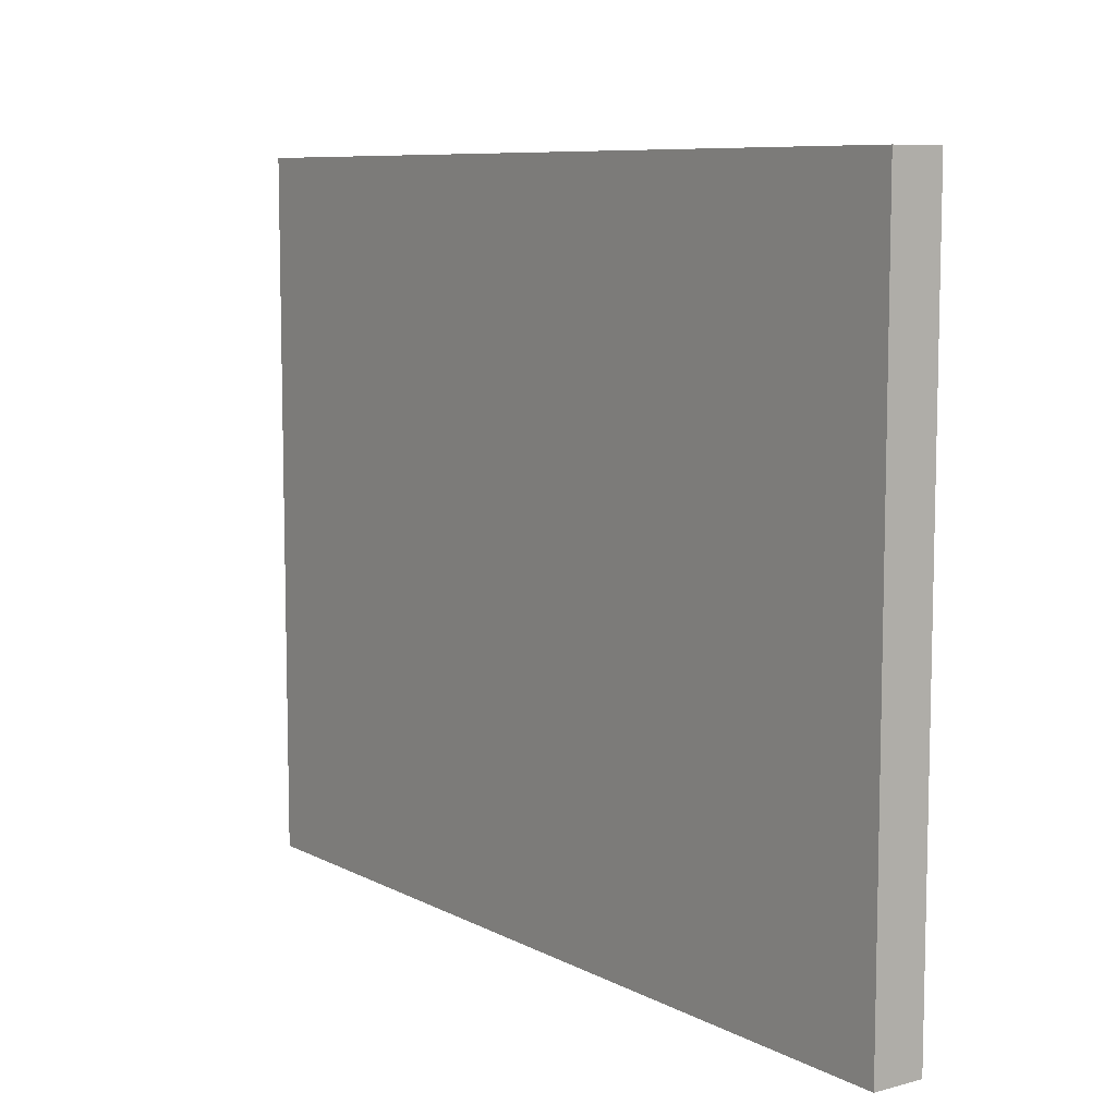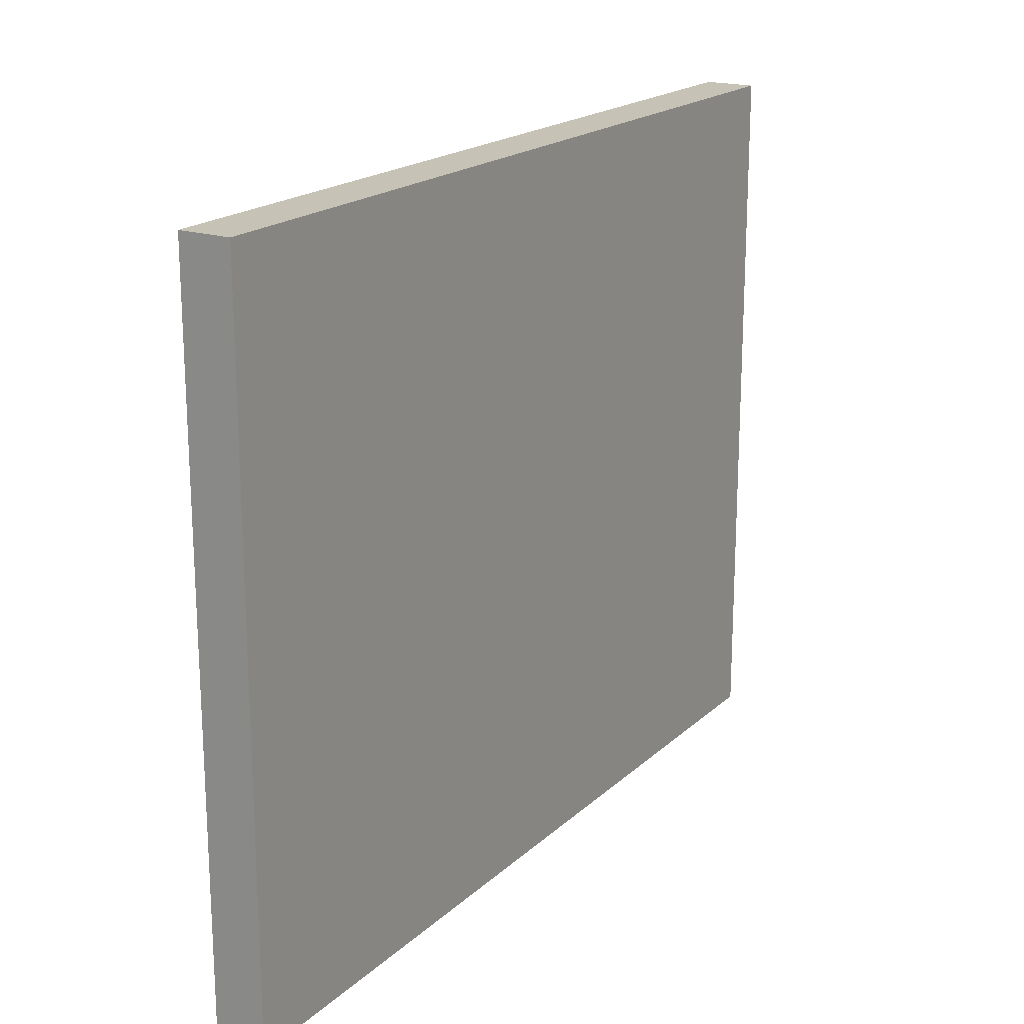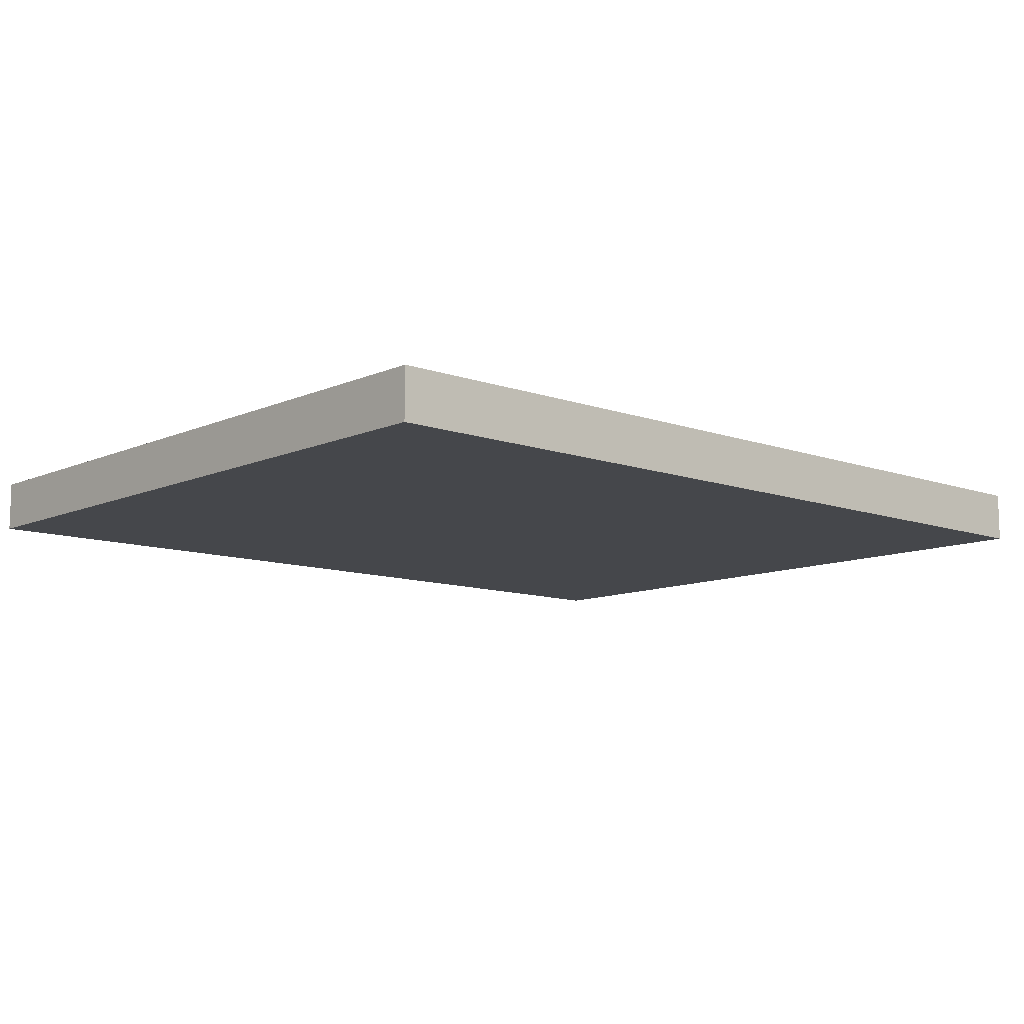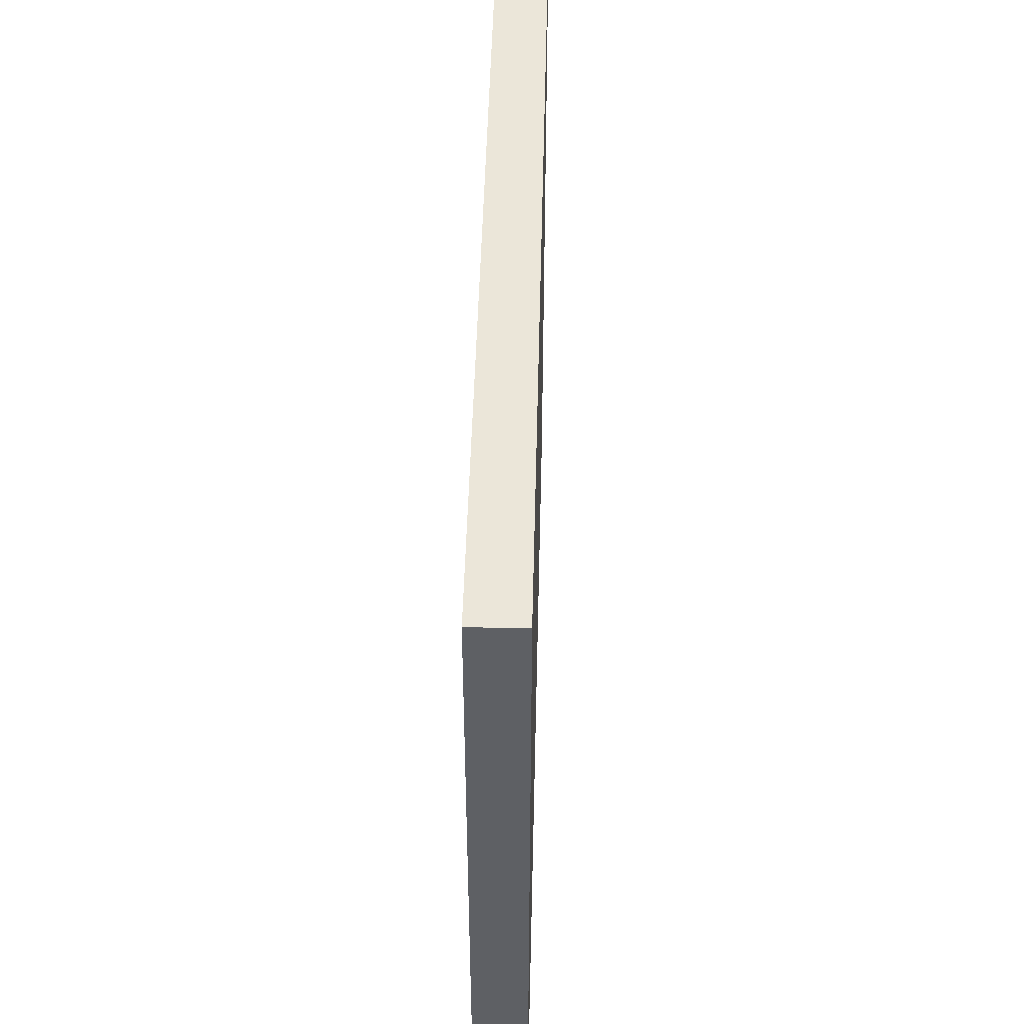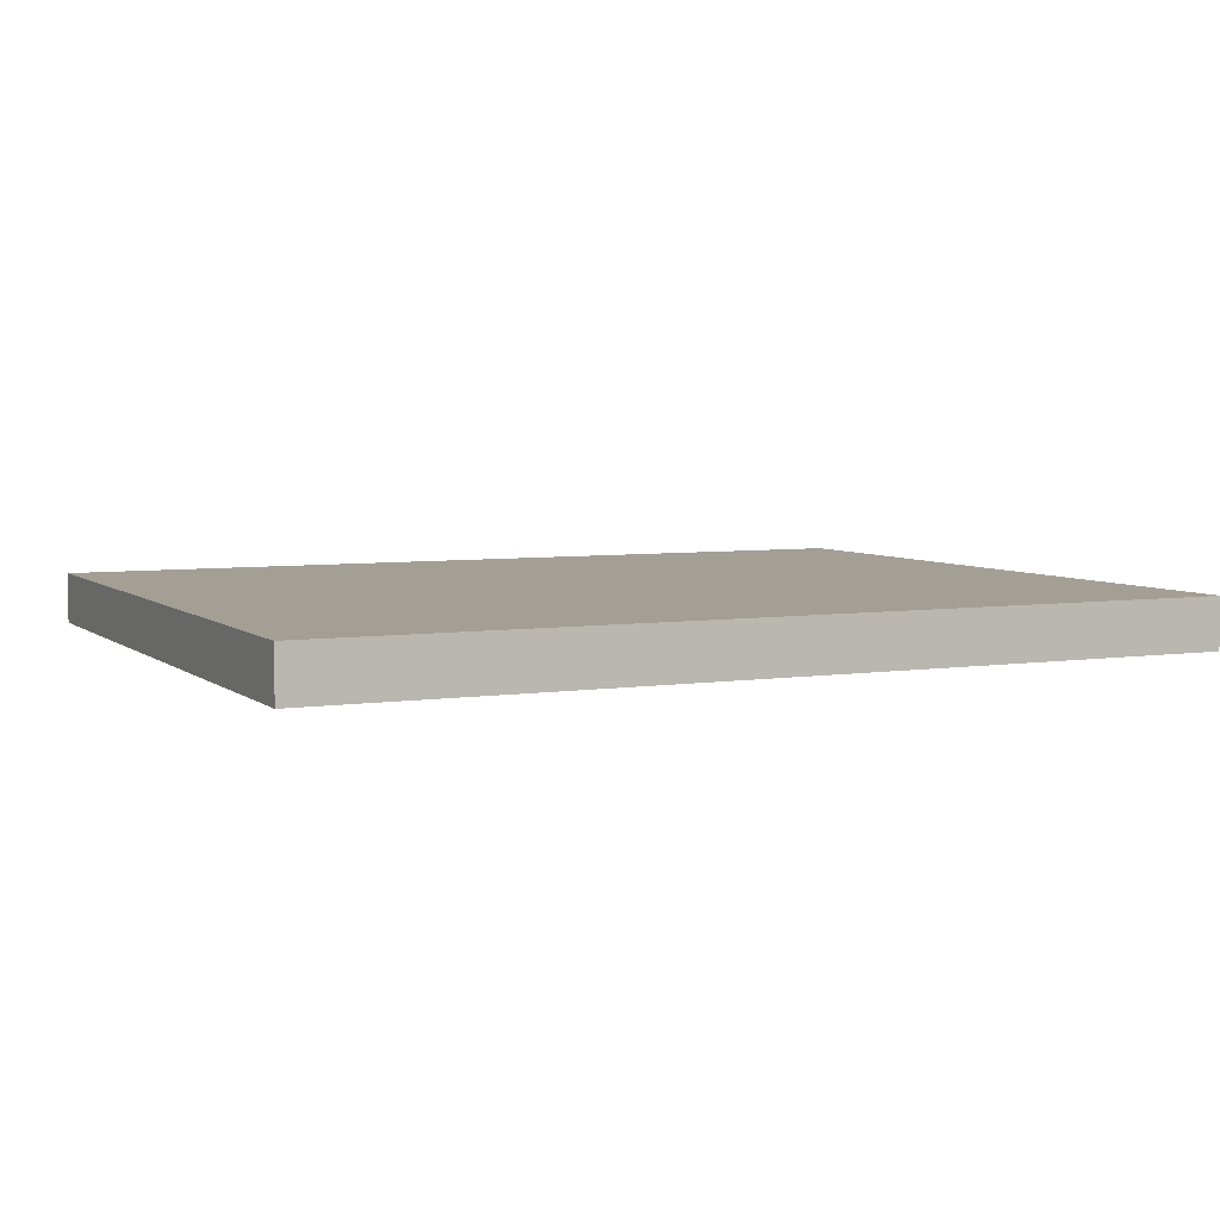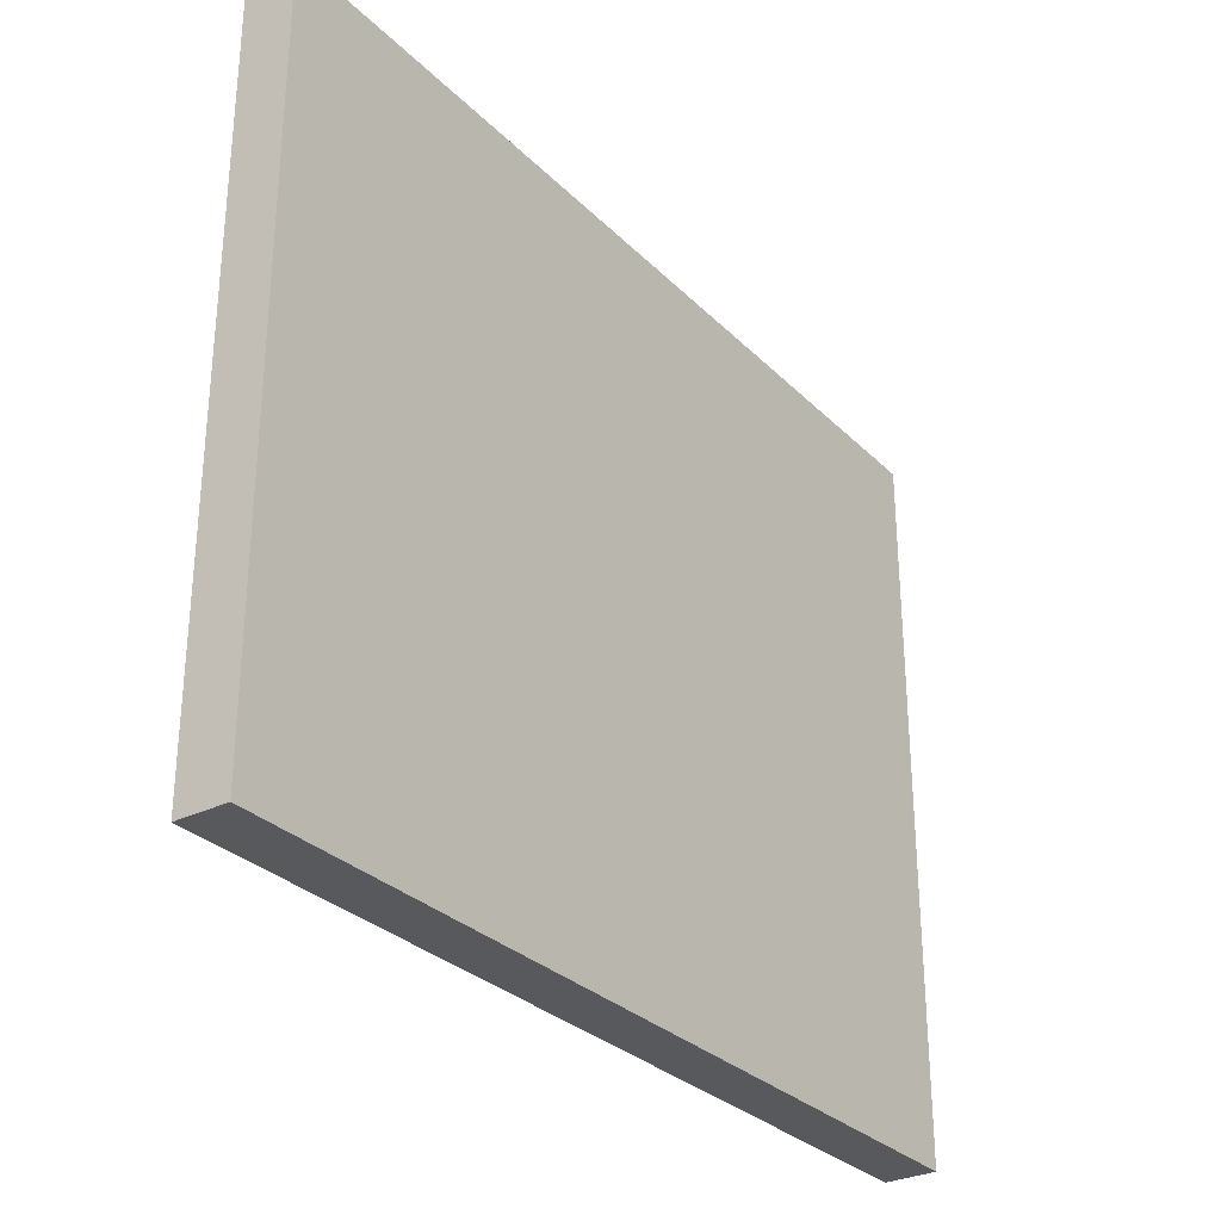
<metadata>
{"format":"obj","ext":"obj","renderer":"f3d","projection":"perspective","resolution":1024,"background":"white","views":[{"elev":8.4,"azim":54.1,"up":"+Y"},{"elev":19.2,"azim":-58.2,"up":"+Y"},{"elev":-10.5,"azim":-42.0,"up":"+Z"},{"elev":47.1,"azim":-88.6,"up":"+Y"},{"elev":5.4,"azim":154.6,"up":"+Z"},{"elev":-30.0,"azim":125.6,"up":"+Y"}]}
</metadata>
<code>
g Part1
v 17.5 14 -1
v 17.5 14 1
v 17.5 -14 -1
v 17.5 -14 1
v -17.5 14 1
v 17.5 14 1
v -17.5 14 -1
v 17.5 14 -1
v 17.5 14 1
v -17.5 14 1
v 17.5 -14 1
v -17.5 -14 1
v -17.5 14 1
v -17.5 14 -1
v -17.5 -14 1
v -17.5 -14 -1
v -17.5 -14 -1
v 17.5 -14 -1
v -17.5 -14 1
v 17.5 -14 1
v -17.5 14 -1
v 17.5 14 -1
v -17.5 -14 -1
v 17.5 -14 -1
f 1 2 3
f 3 2 4
f 5 6 7
f 7 6 8
f 9 10 11
f 11 10 12
f 13 14 15
f 15 14 16
f 17 18 19
f 19 18 20
f 21 22 23
f 23 22 24

</code>
